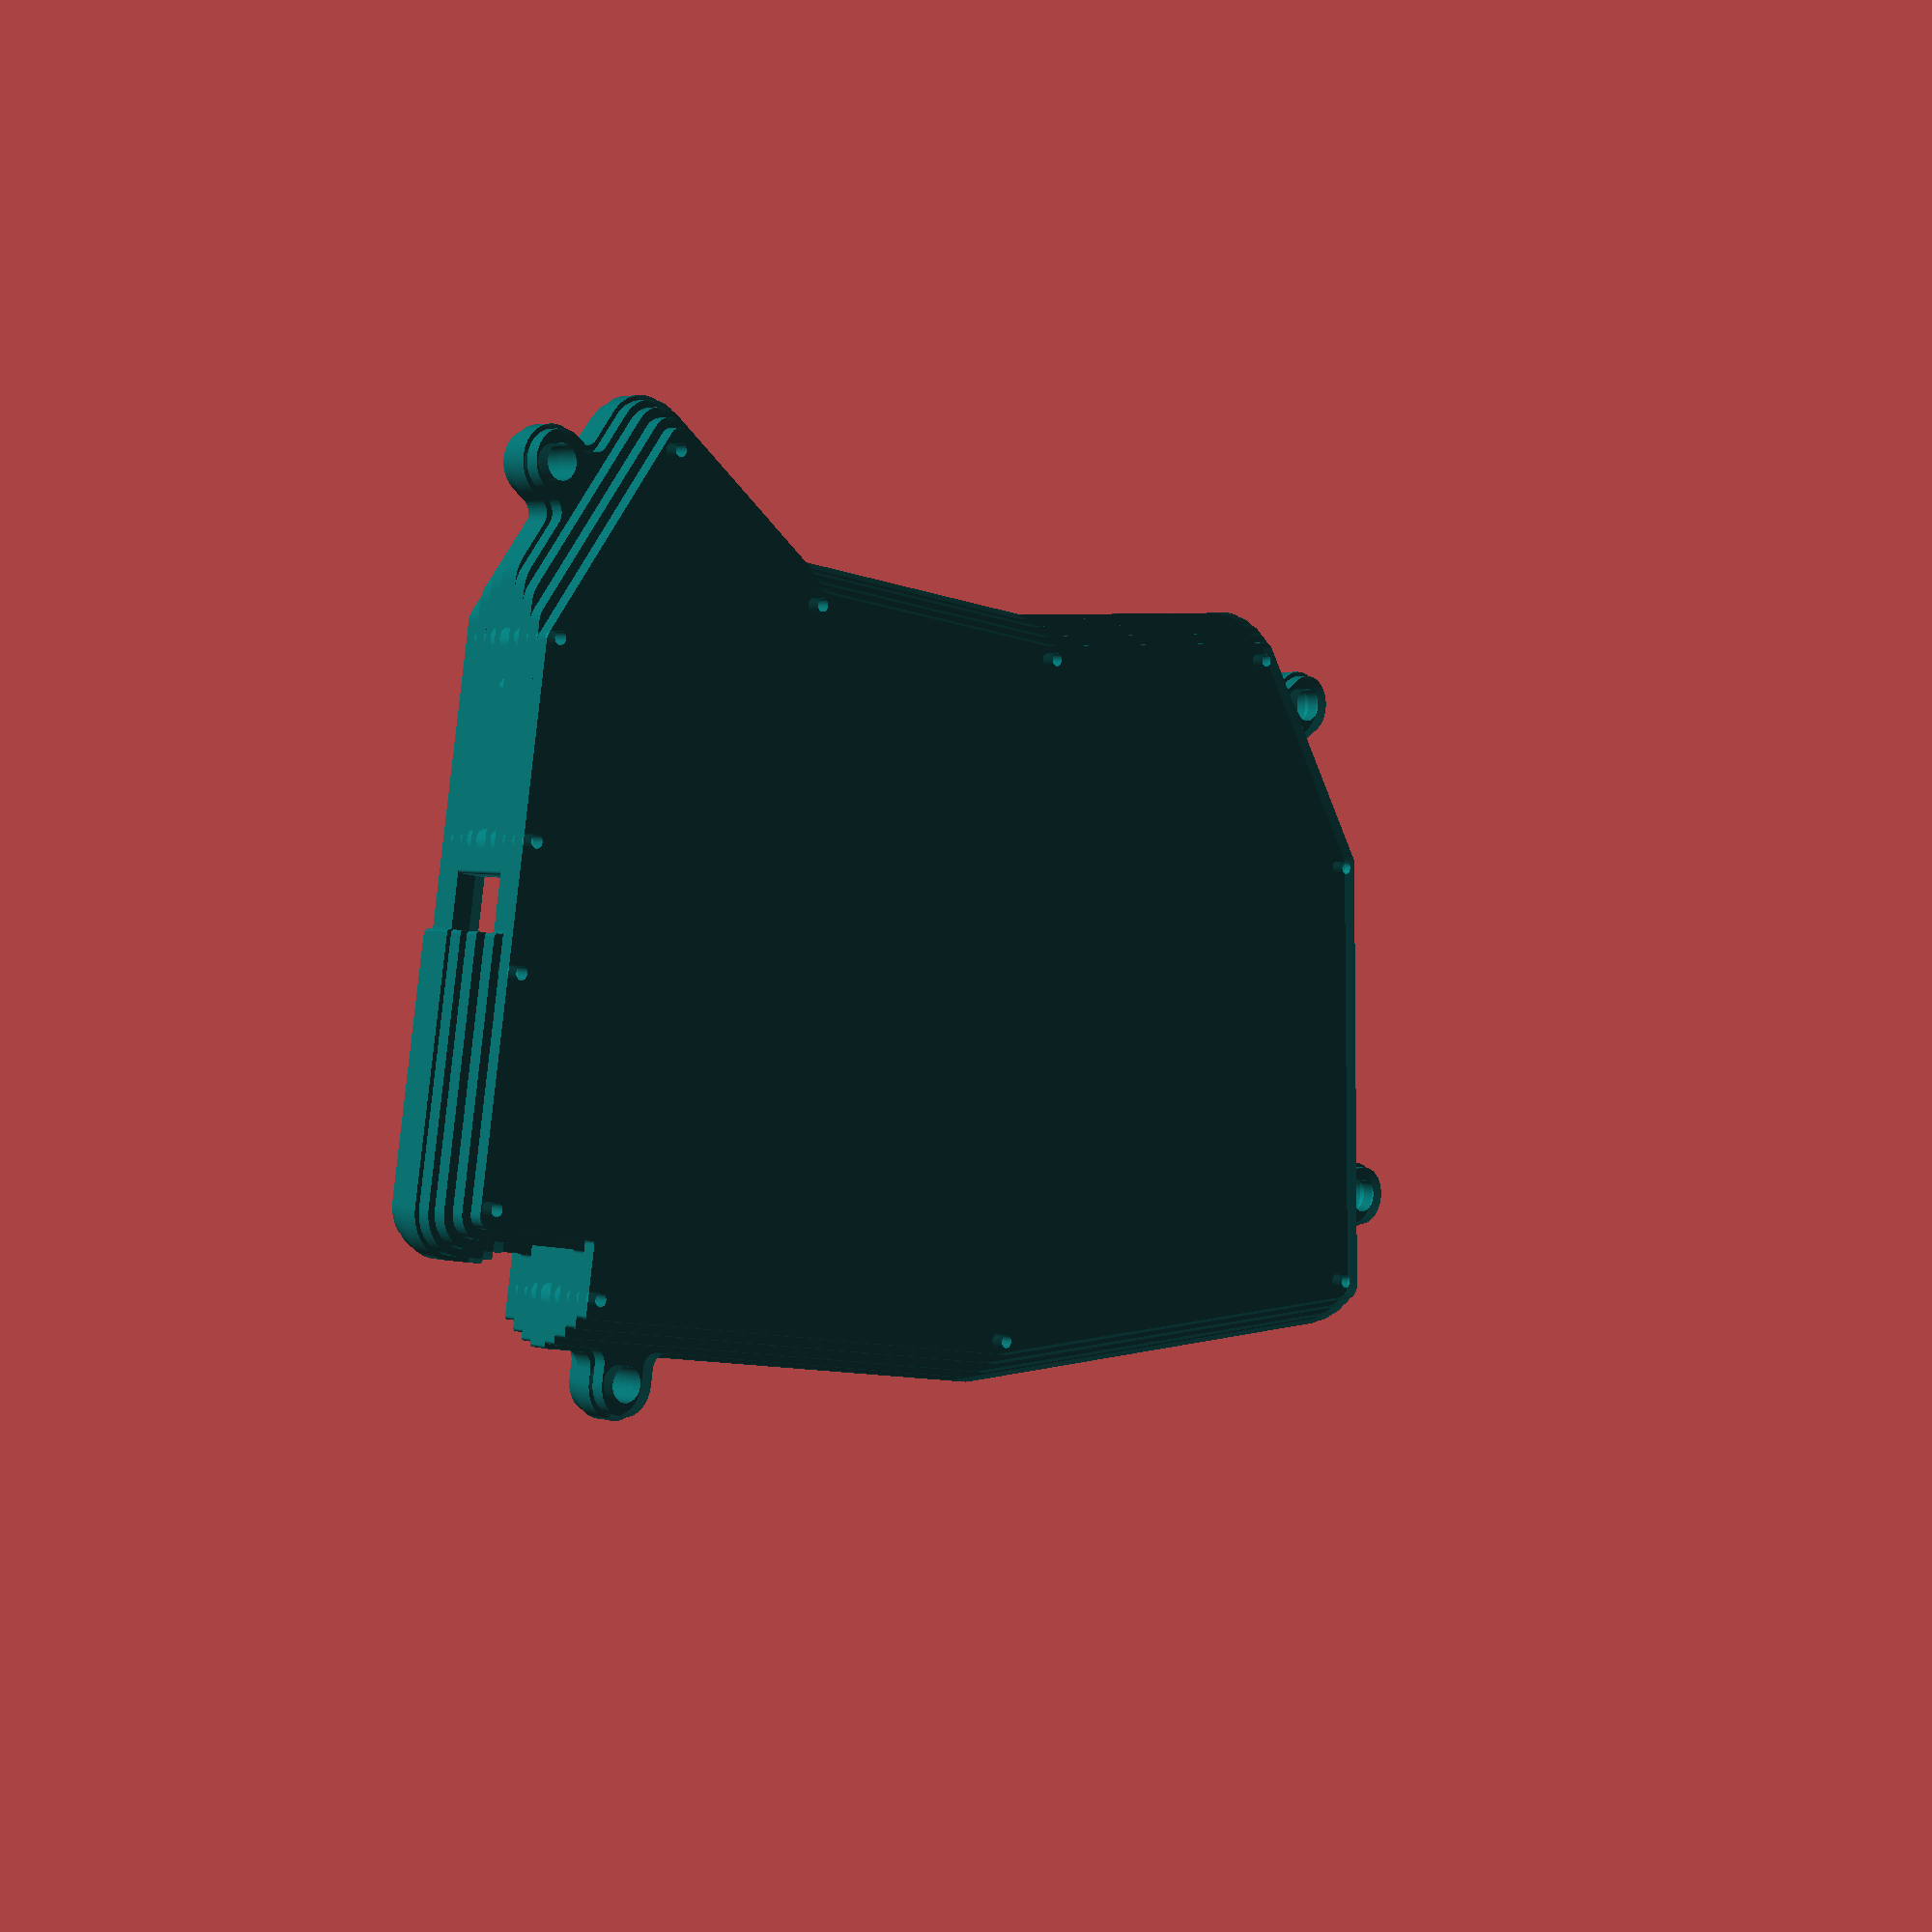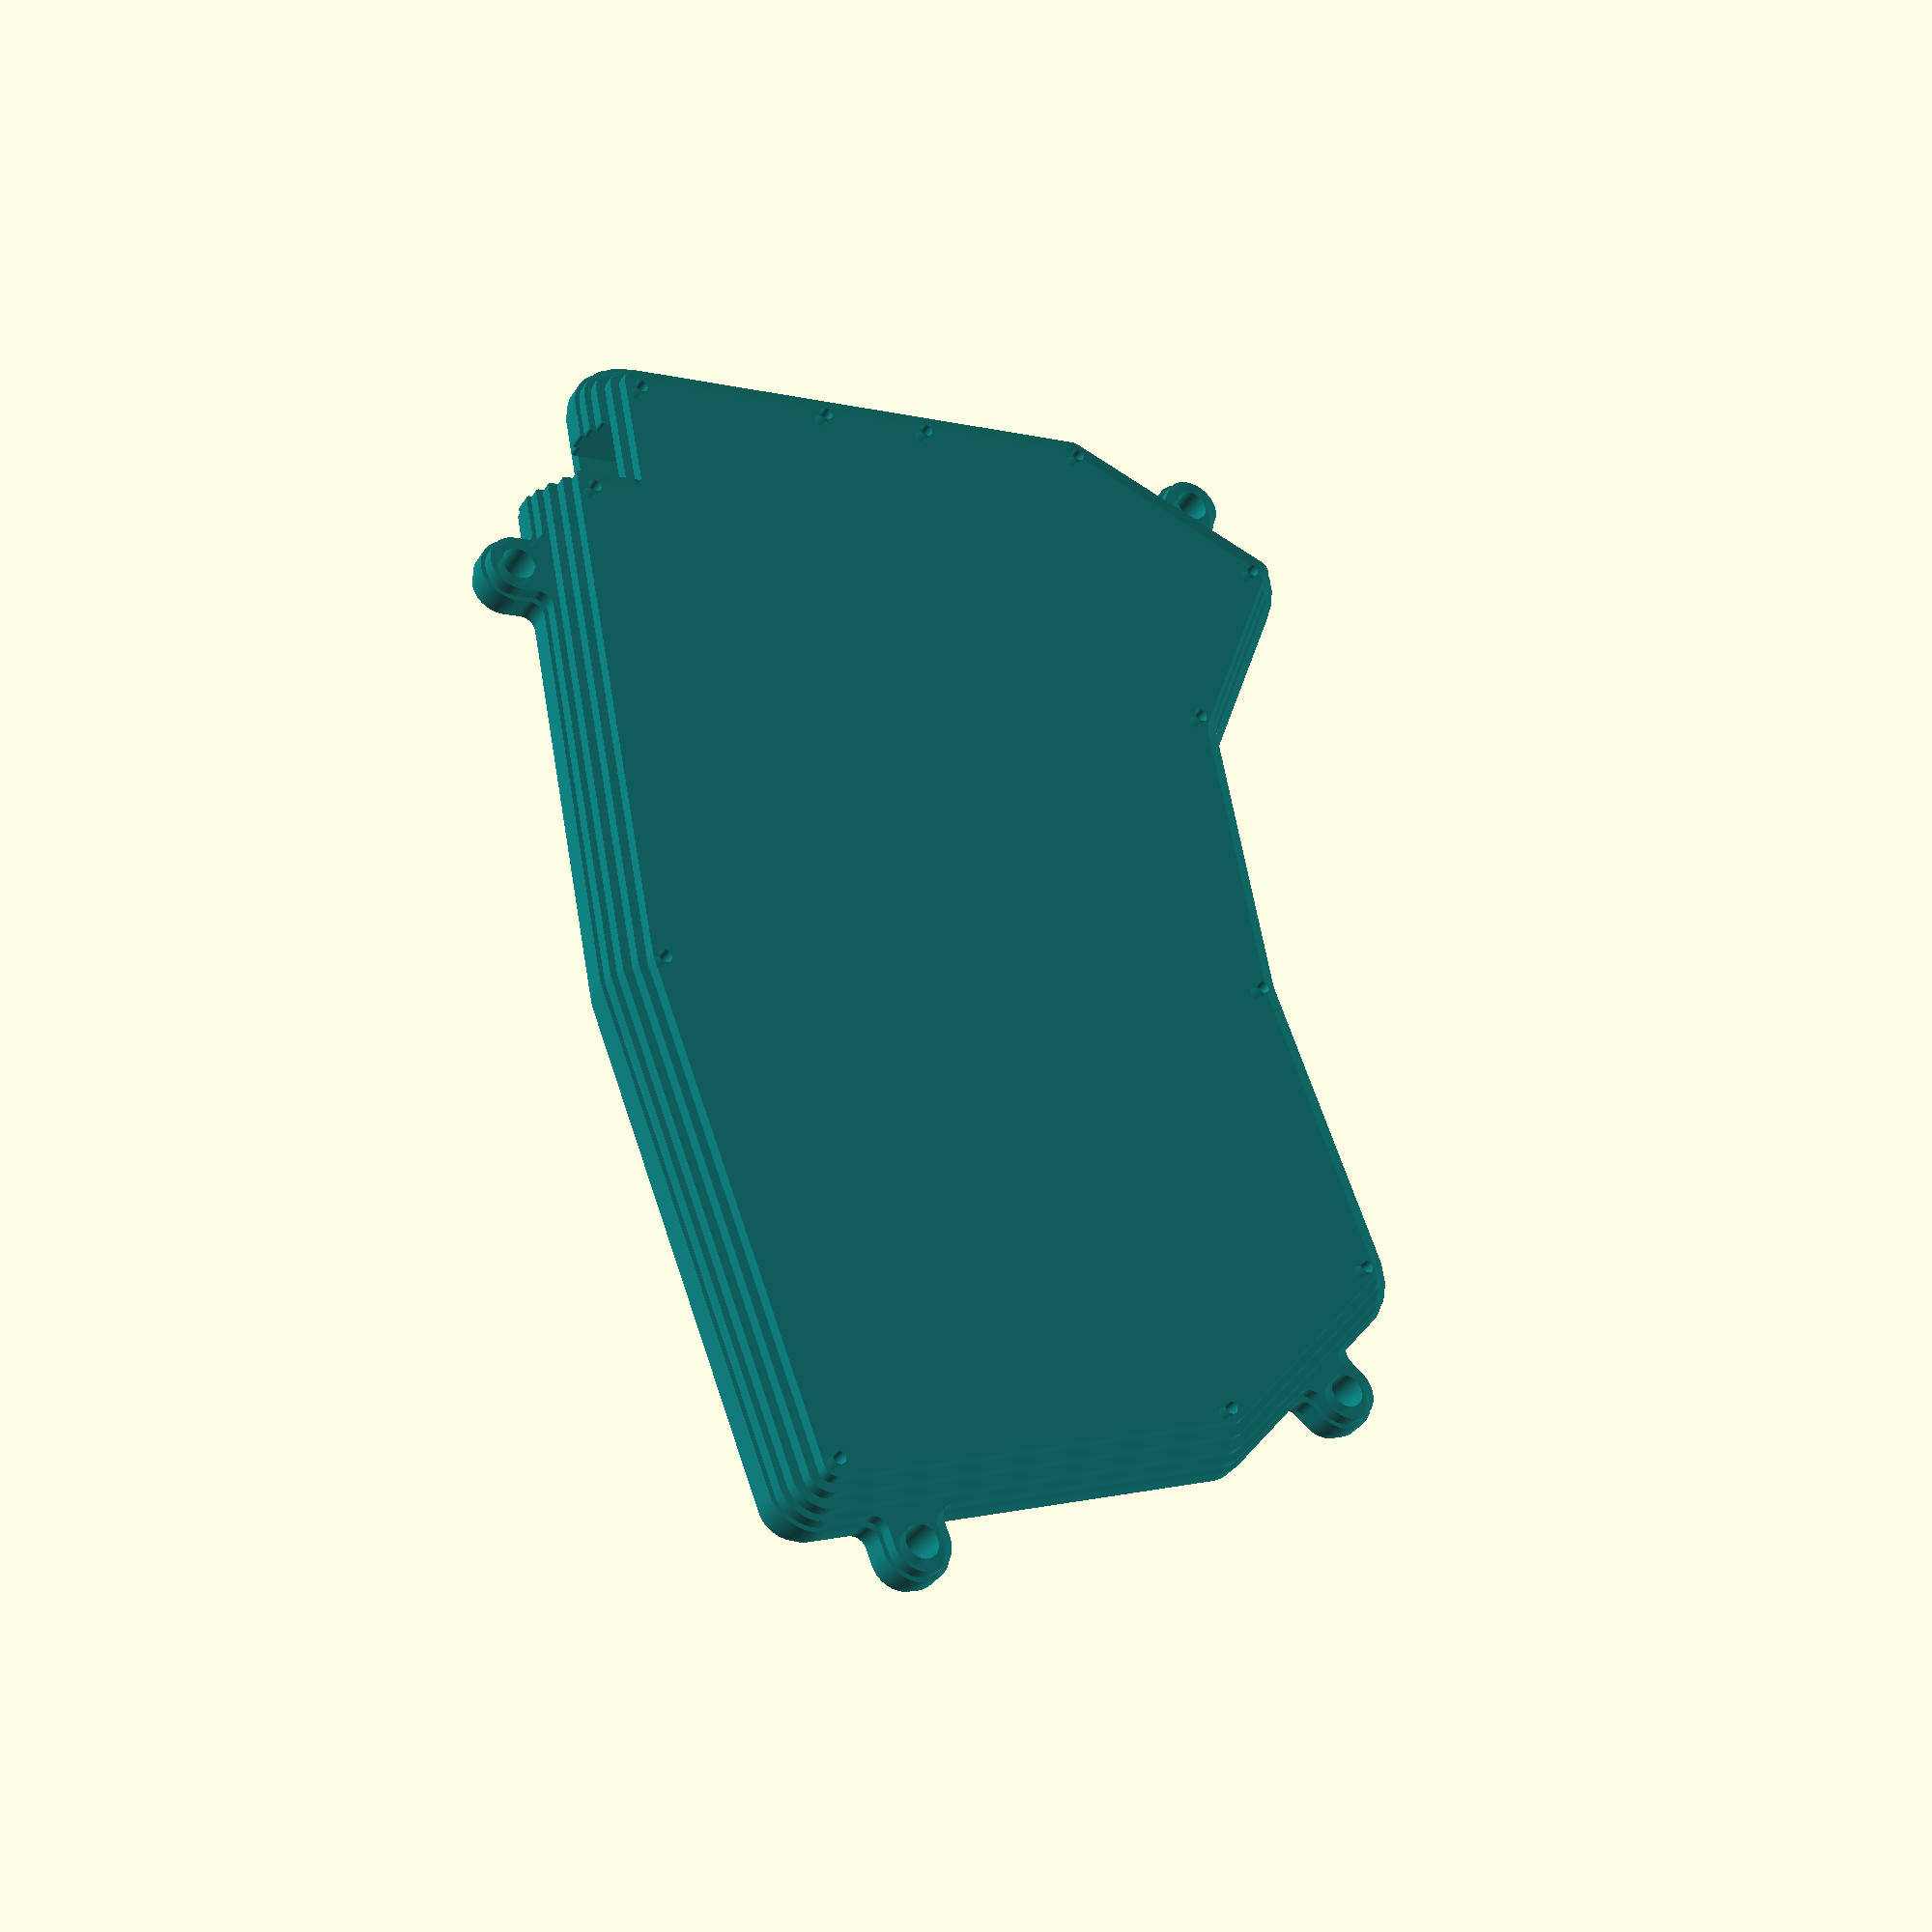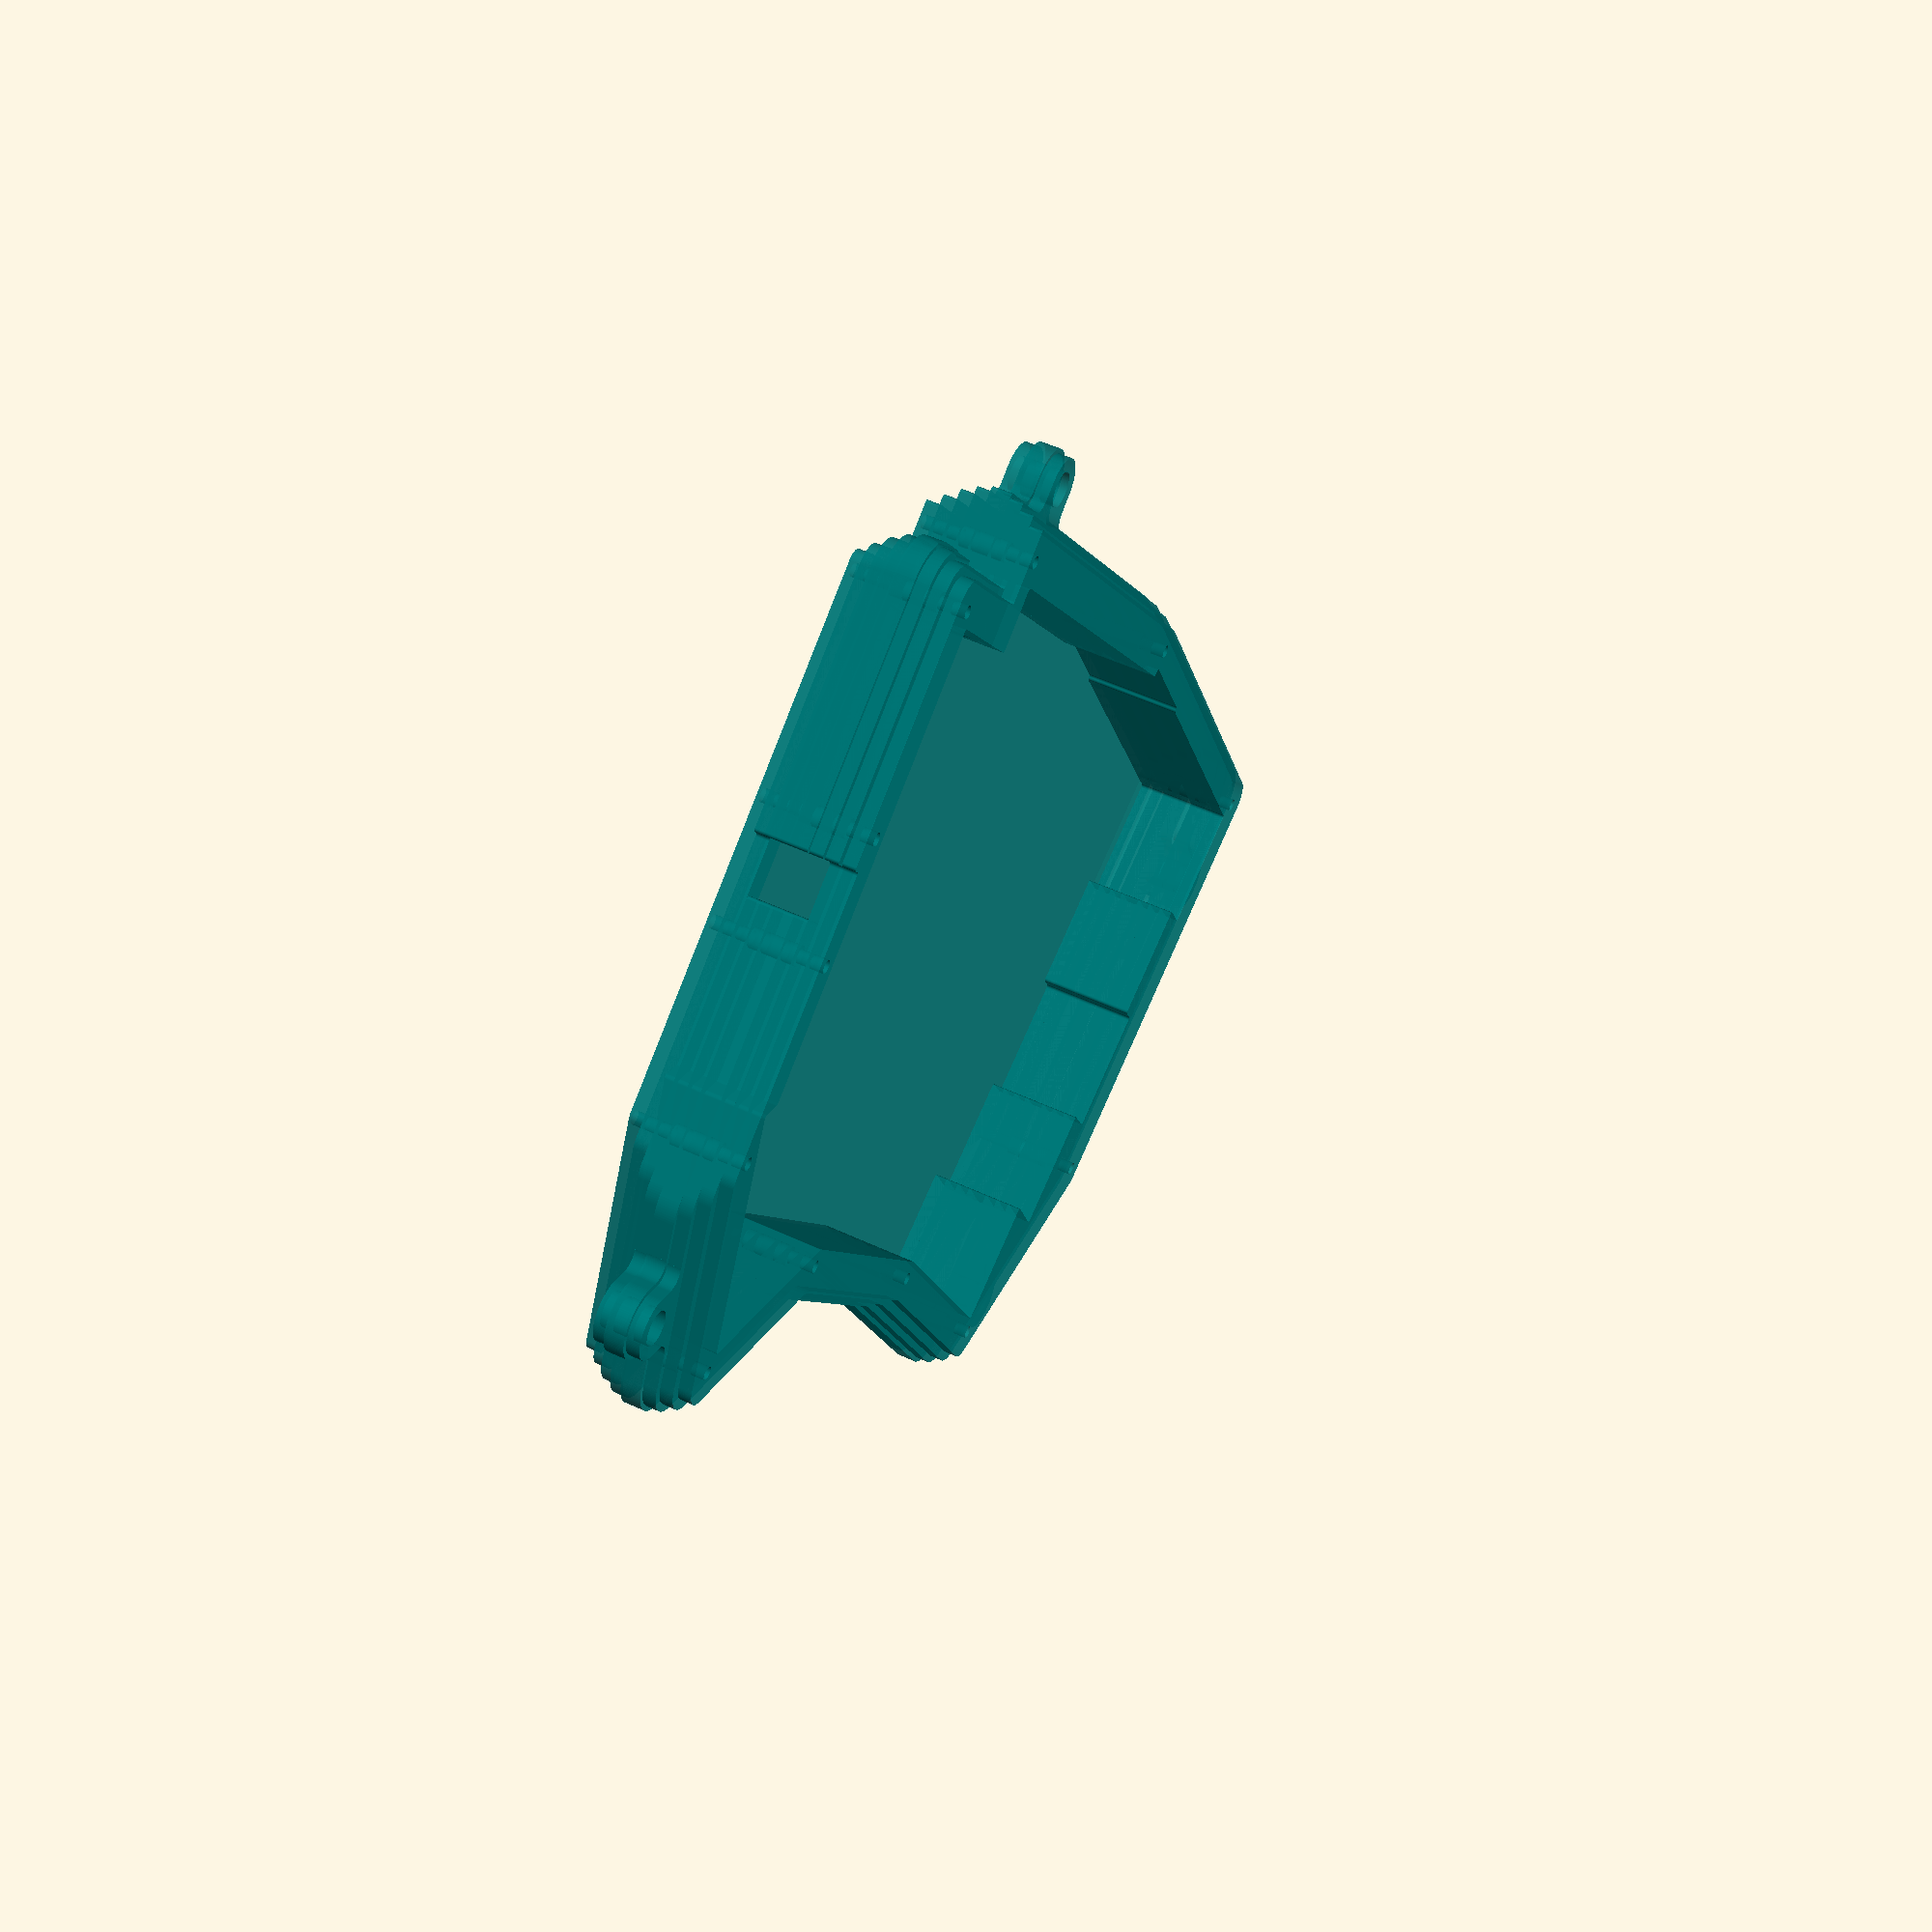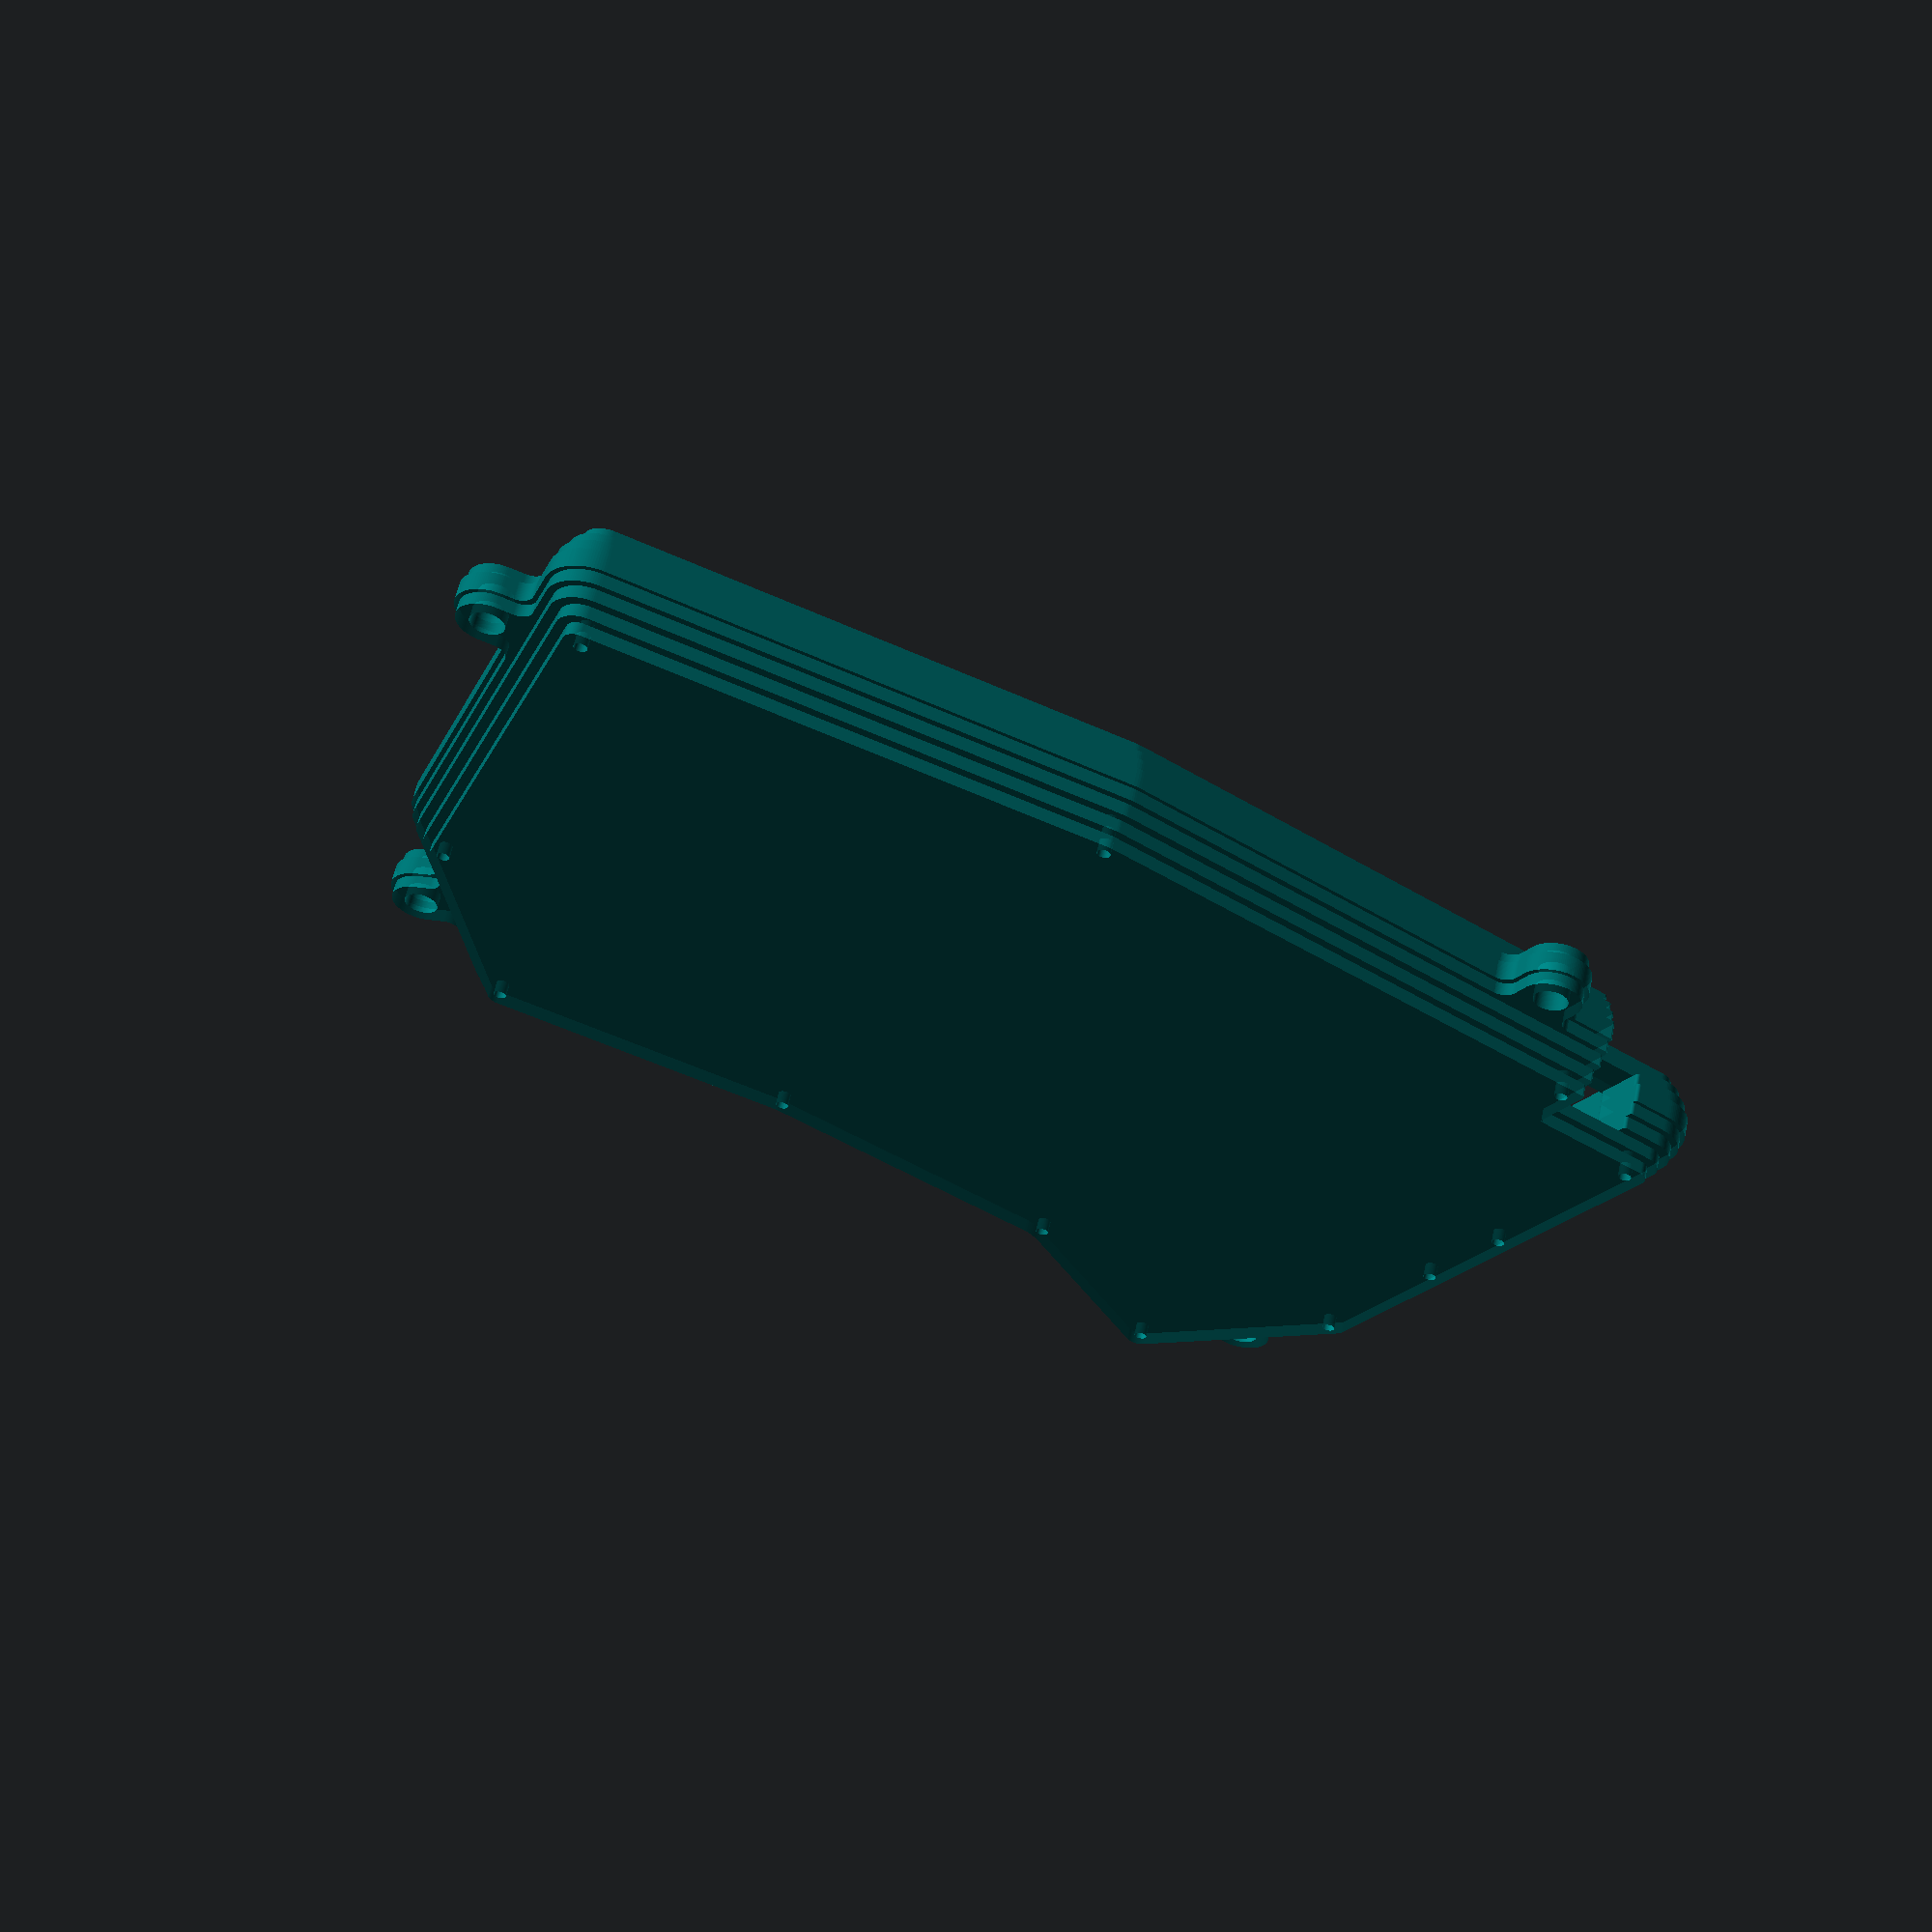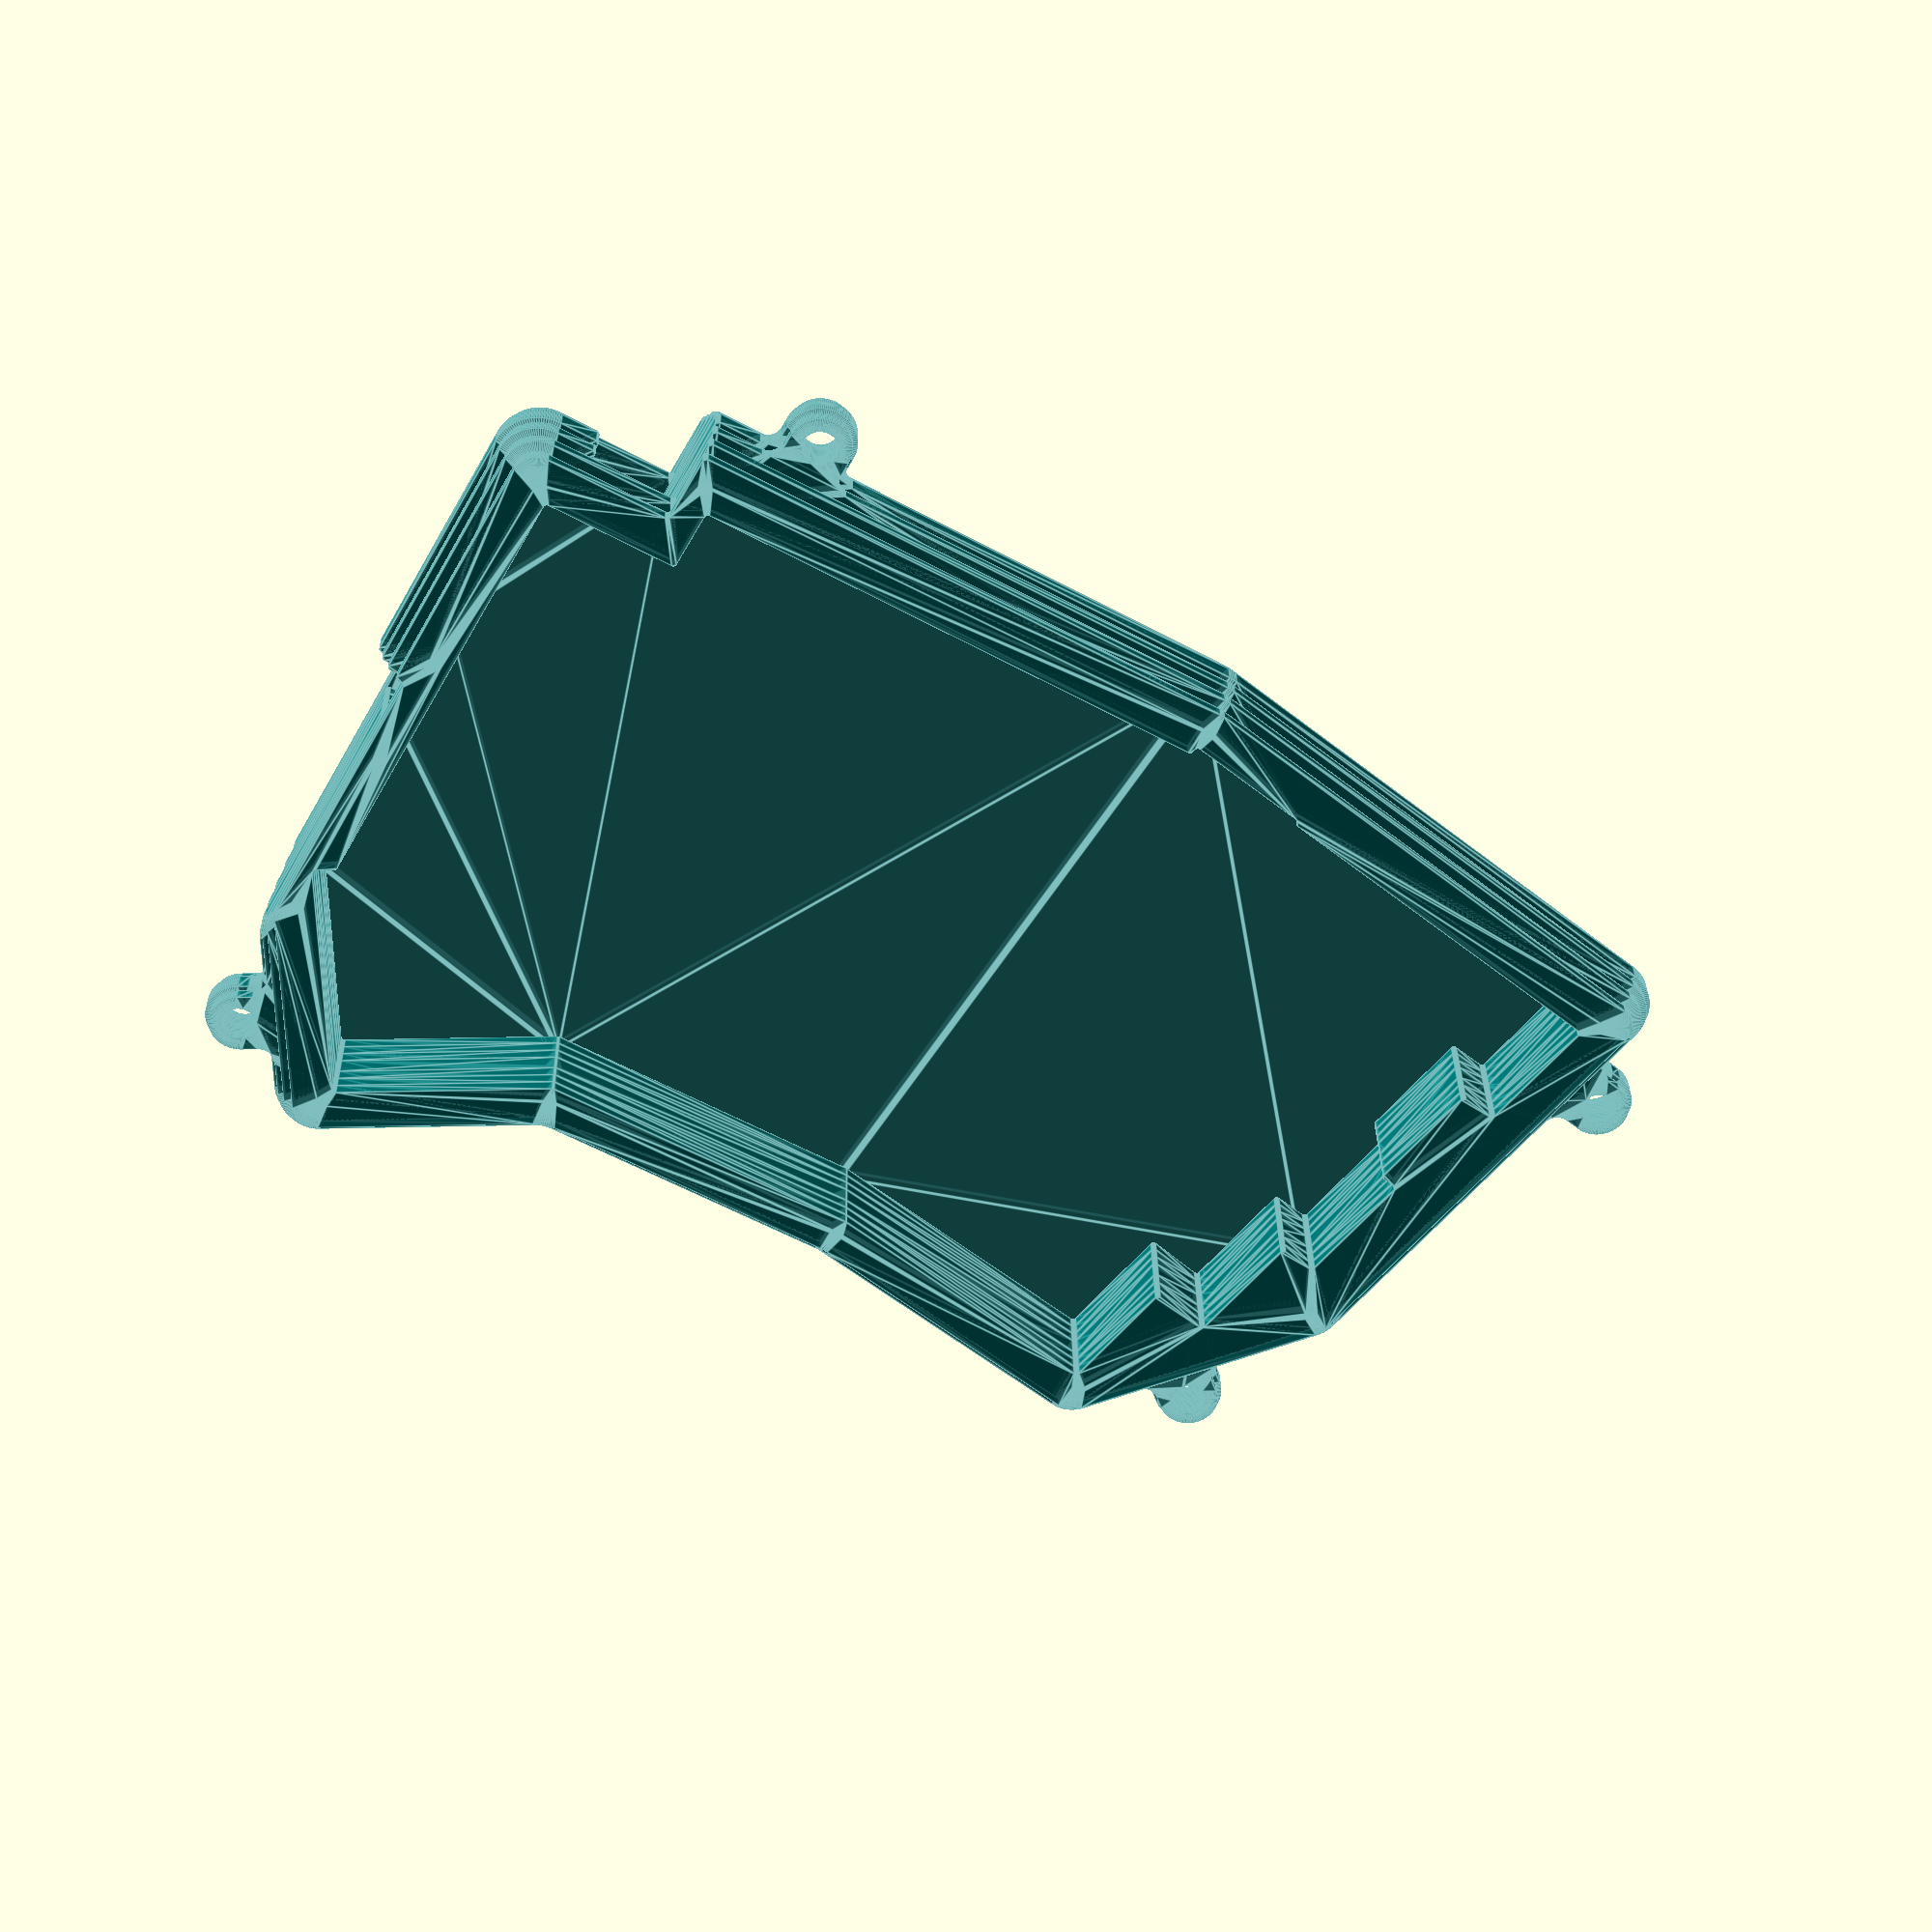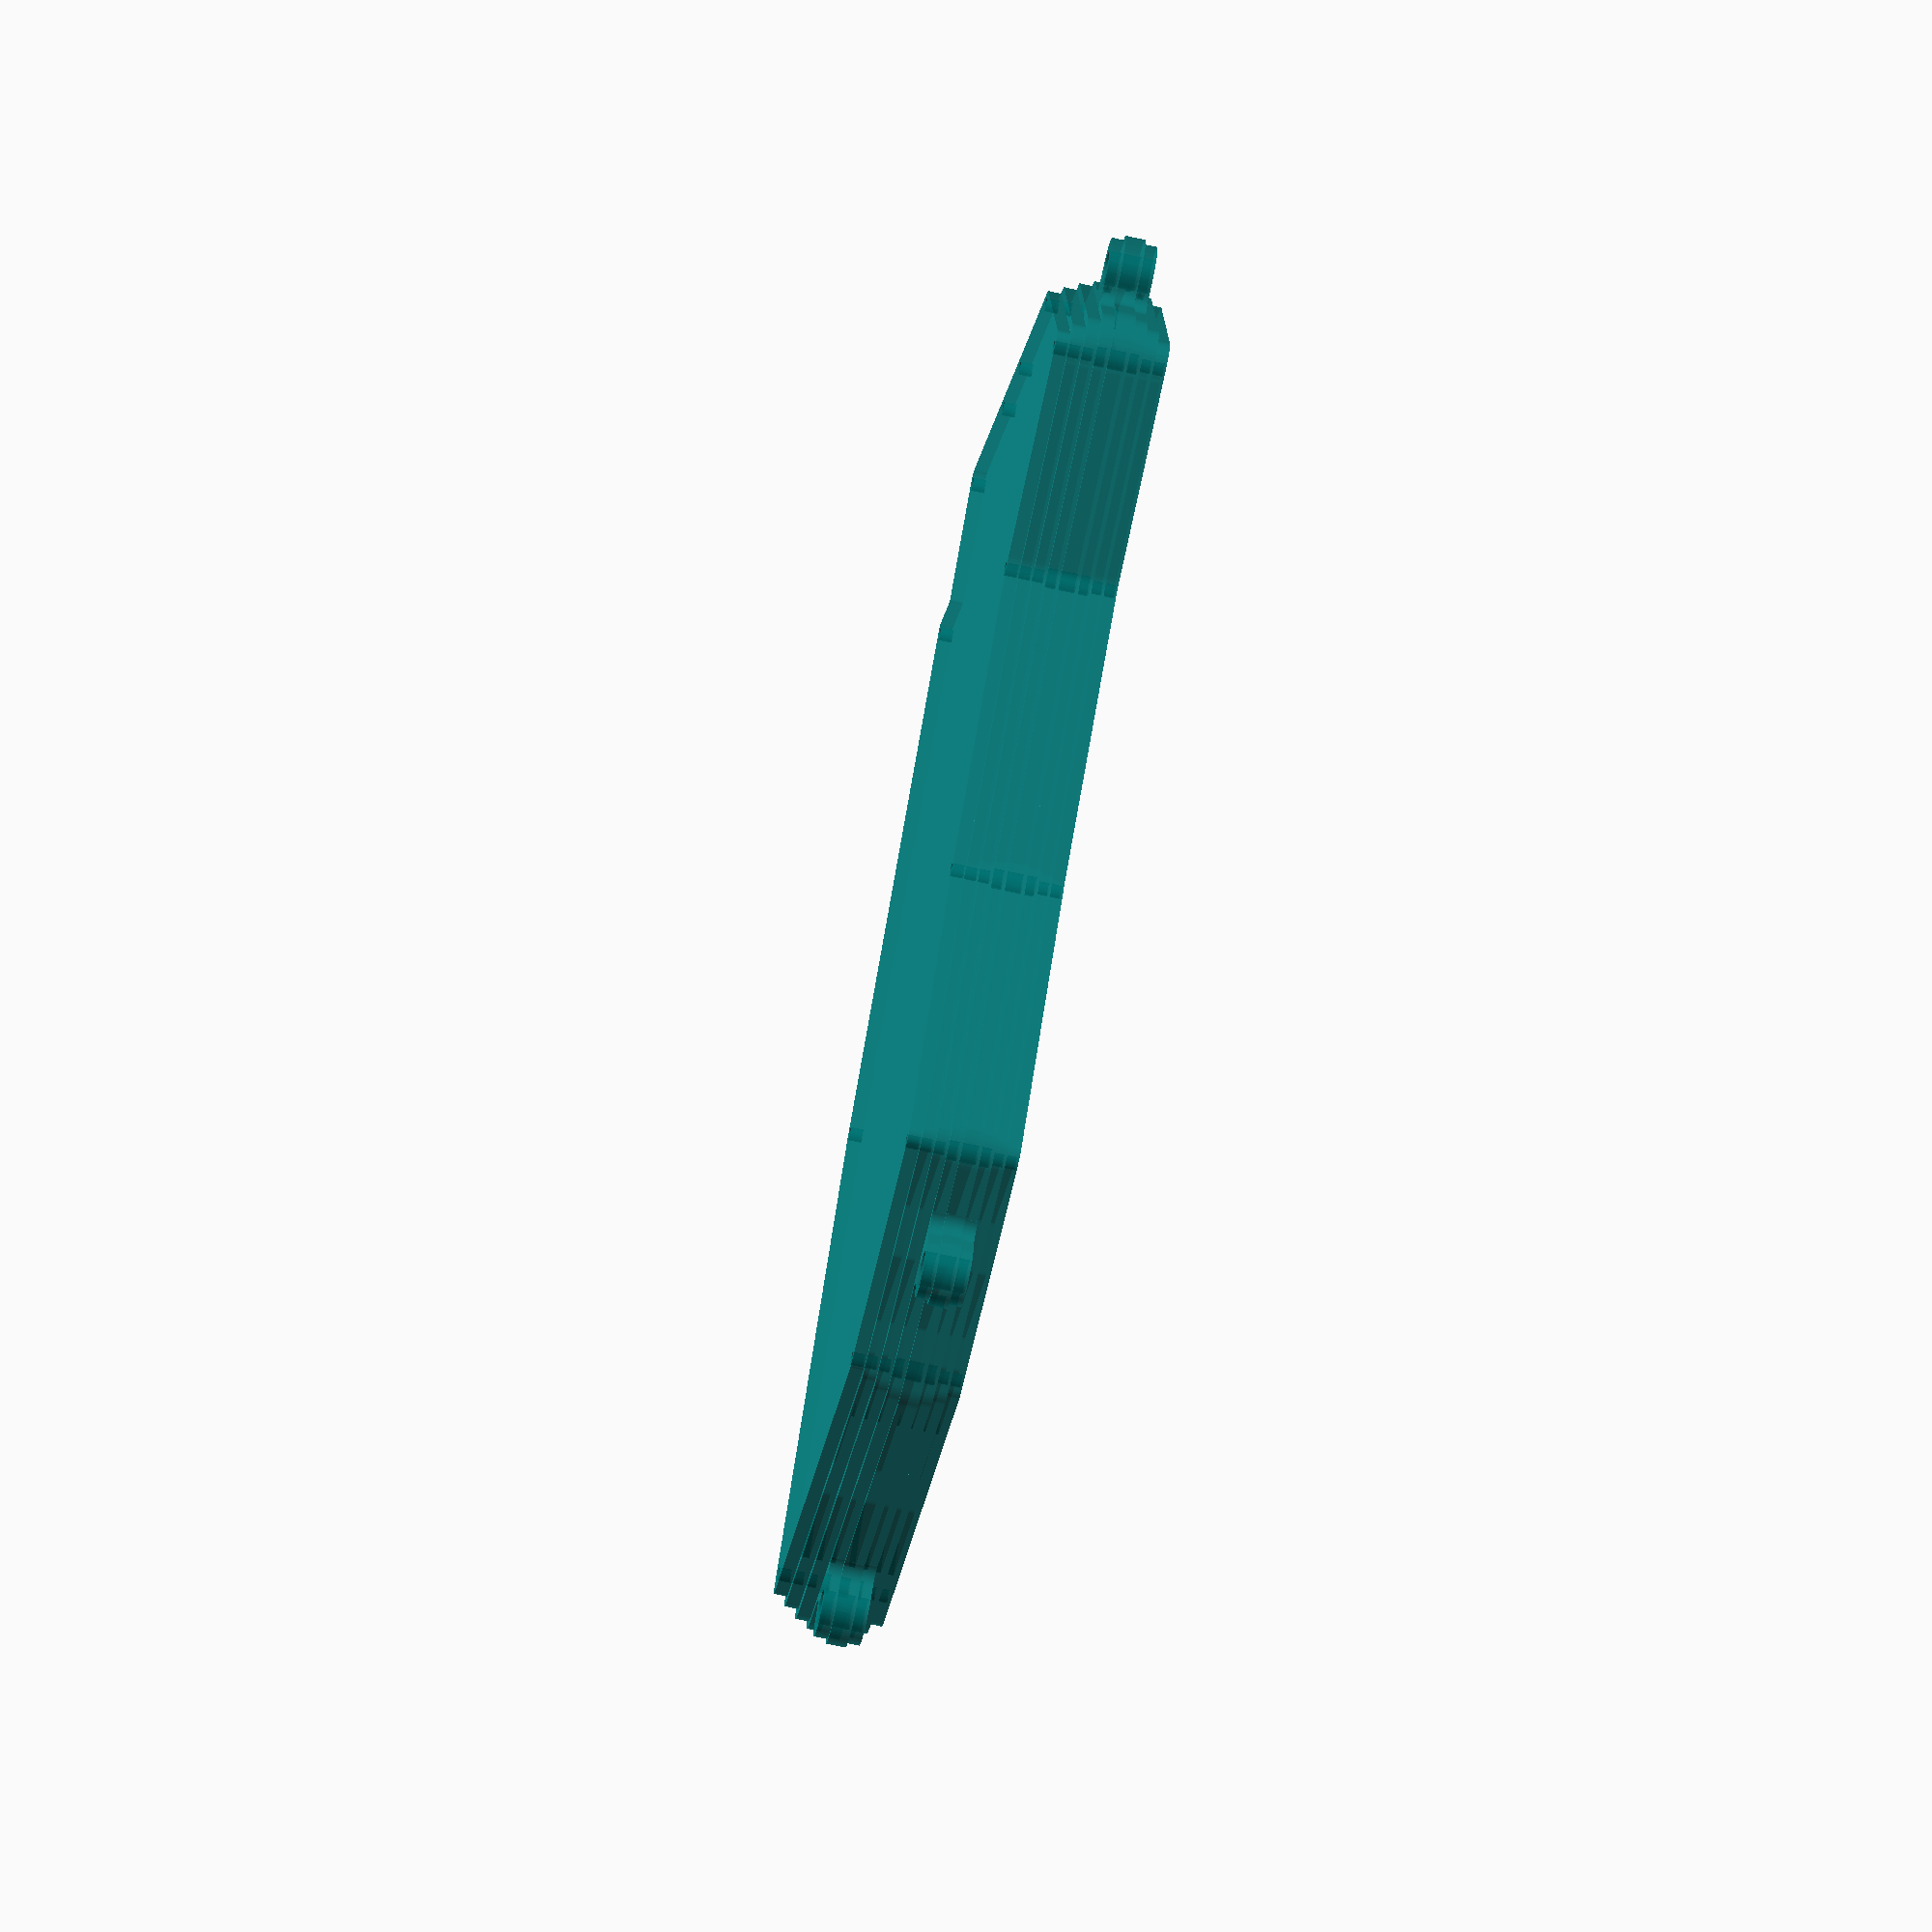
<openscad>
$fn = 120;
$axis = [113.221504,112.959071];

function fix_vertices(vertices) =
    [ for (v = vertices) [(v[0] - $axis[0]), -(v[1] - $axis[1])] ];

module round(r) {
    offset(r) offset(-r) children();
}

function base_vertices() =
    fix_vertices([
        [210.138300, 46.045947],
        [210.138300, 77.633446],
        [210.138300, 92.873446],
        [210.138300, 120.817196],
        [193.96097, 148.850465],
        [165.203622, 132.247402],
        [114.908504, 132.247197],
        [69.434875, 140.26551],
        [45.86305, 112.173703],
        [34.631071, 48.473983],
        [110.142436, 35.159293],
        [189.659629, 35.159293],
        [189.65963, 46.045947]
    ]);

function screw_params() =
    let(
        vertices = base_vertices(),
        angles = [45, 30, -30, -30, -75, -105, -85, -125, 195, 145, 95, 45]
    )
    [ for (i = [0 : len(angles) - 1]) 
        [
            vertices[i],
            [ cos(angles[i]), sin(angles[i]) ]
        ]
    ];

module base() {
    union() {
        polygon(base_vertices());
        pre_usb_padding();
    }
}

module screw_hole(offset_width, hole_size) {
    for(p = screw_params()) {
        let(
            d = offset_width - 2,
            x = p[0][0] + p[1][0] * d,
            y = p[0][1] + p[1][1] * d
        )
        translate([x, y]) circle(hole_size);
    }
}

module bolt_tab_shape(offset) {
    let(
        r = 4.6,
        ro = r + offset,
        r2 = r / 2
    )
    difference() {
        union() {
            circle(ro);
            polygon([
                [-ro, 0],
                [ ro, 0],
                [ ro,                 -(r2 + 0.1625) + offset],
                [ ro + (r2 + 0.1625), -( r + 0.1625) + offset],
                [-ro - (r2 + 0.1625), -( r + 0.1625) + offset],
                [-ro,                 -(r2 + 0.1625) + offset]
            ]);
        };
        circle(2.6);
        translate([ (ro + r2), -(r2 + 0.1625) + offset]) circle(r2);
        translate([-(ro + r2), -(r2 + 0.1625) + offset]) circle(r2);
    }
}

function bolt_positions() = 
    fix_vertices([
        [179.658379, 30.41],
        [31.761323, 59.619306],
        [56.761091, 132.570123],
        [203.086041, 142.56]
    ]);

function bolt_params() =
    let(
        positions = bolt_positions(),
        angles = [90, 190, 220, -30],
        rotation = [0, 100, 130, -120]
    )
    [ for (i = [0 : len(angles) - 1])
        [
            positions[i],
            [ cos(angles[i]), sin(angles[i]) ],
            rotation[i]
        ]
    ];

module bolt_tabs(level) {
    let(o = calc_offset(level) - calc_offset(3))
    for(p = bolt_params()) {
        let(
            d = calc_bezel_width(3),
            x = p[0][0] + p[1][0] * d,
            y = p[0][1] + p[1][1] * d
        )
        translate([x, y]) rotate(p[2]) bolt_tab_shape(o);
    }
}

module pcb_shape() {
    round(0.5) round(-0.5)
    polygon(fix_vertices([
        [110.382504, 36.520946],
        [189.65963, 36.520946],
        [189.65963, 46.045947],
        [210.138379, 46.045947],
        [210.138223, 113.646389],
        [213.249095, 115.442451],
        [193.96097, 148.850464],
        [165.203622, 132.247401],
        [114.908504, 132.247196],
        [69.434875, 140.265509],
        [66.044177, 121.035908],
        [56.746584, 123.158922],
        [53.438586, 104.398334],
        [47.575902, 105.432083],
        [44.185204, 86.202481],
        [47.2338, 85.664931],
        [44.008502, 67.373358],
        [38.145818, 68.407108],
        [34.755121, 49.177505],
        [91.036884, 39.253512],
        [90.912834, 38.549991],
        [110.142436, 35.159292]
    ]));
}

module usb_notch() {
    polygon(fix_vertices([
        [206.804629, 46.045947],
        [193.945879, 46.045947],
        [193.945879, 16.045947],
        [206.804629, 16.045947],
    ]));
}

module pre_usb_padding() {
    polygon(fix_vertices([
        [192.804629, 46.045947],
        [189.659629, 46.045947],
        [189.659629, 35.159293],
        [192.804629, 35.159293],
    ]));
}

module trrs_notch() {
    polygon(fix_vertices([
        [215.377129, 89.301571],
        [209.424004, 89.301571],
        [209.424004, 81.205321],
        [215.377129, 81.205321]
    ]));
}

module pre_trrs_plug_zone() {
    polygon(fix_vertices([
        [214.900879, 102.205321],
        [225.140254, 102.205321],
        [225.140257, 137.402821],
        [214.900882, 137.402821]
    ]));
}

module trrs_plug_zone() {
    polygon(fix_vertices([
        [214.900879, 81.205321],
        [225.140254, 81.205321],
        [225.140257, 137.402821],
        [214.900882, 137.402821]
    ]));
}

$base_bezel_width = (214.900879-210.138300);
$base_round_r = 2;
$max_level = 4;
$offset_config = [0, 1.5, 1.5, 1.1, 0.7];

function calc_offset(level) =
    $offset_config[level] + (level == 0 ? 0 : calc_offset(level - 1));

function calc_bezel_width(level) = 
    $base_bezel_width + calc_offset(level);

function calc_round_r(level) =
    $base_round_r + calc_offset(level);

module layer(level) {
    let(
        bezel_width = calc_bezel_width(level),
        round_convex = calc_round_r(level),
        round_concave = calc_round_r($max_level - level)
    )
    union() {
        echo(str("  level = ", level,
                 ", bezel_width = ", bezel_width,
                 ", round_convex = ", round_convex,
                 ", round_concave = ", round_concave
        ));
        round(round_convex)
        round(-round_concave)
        difference() {
            offset(delta = bezel_width) children();
            pre_trrs_plug_zone();
        }
    };
}

module bottom(level) {
    round(0.5) round(-0.5)
    difference() {
        layer(level) base();
        translate([0, calc_bezel_width(level), 0]) usb_notch();
        trrs_plug_zone();
    }
}

module middle(level) {
    round(0.5) round(-0.5) 
    difference() {
        layer(level) base();
        usb_notch();
        trrs_notch();
        trrs_plug_zone();
        pcb_shape();
    }
}

module top(level) {
    difference() {
        bottom(level);
        pcb_shape();
    }
}

module with_screw(r) {
    difference() {
        children();
        screw_hole($base_bezel_width, r);
    }
}

module with_bolt_tab(level) {
    union() {
        children();
        bolt_tabs(level);
    }
}

$layer_thickness = [2, 2, 2, 2, 3, 2, 2, 2];
$z_span = 0;
function calc_z_pos(index) =
    let(i = index - 1)
    index == 0 ? 0 : $layer_thickness[i] + $z_span + calc_z_pos(i);

module plate(index) {
    translate([0, 0, calc_z_pos(index)])
    linear_extrude($layer_thickness[index])
    children();
}

color("Teal", 0.75)
mirror([1, 0, 0])
rotate([0, 0, -10]) {
    plate(0) with_screw(1)   bottom(0);
    plate(1) with_screw(1)   top(1);
    plate(2) with_screw(1)   middle(2);
    plate(3) with_screw(1.5) with_bolt_tab(3) middle(3);
    plate(4) with_screw(1.5) with_bolt_tab(4) middle(4);
    plate(5) with_screw(1.5) with_bolt_tab(3) middle(3);
    plate(6) with_screw(1)   top(2);
    plate(7) with_screw(1)   top(1);
}

</openscad>
<views>
elev=356.7 azim=181.0 roll=134.5 proj=p view=wireframe
elev=33.2 azim=110.9 roll=152.5 proj=p view=solid
elev=127.0 azim=245.7 roll=243.5 proj=p view=wireframe
elev=121.0 azim=158.4 roll=347.9 proj=p view=solid
elev=328.9 azim=39.4 roll=359.1 proj=p view=edges
elev=250.4 azim=230.4 roll=282.5 proj=o view=solid
</views>
